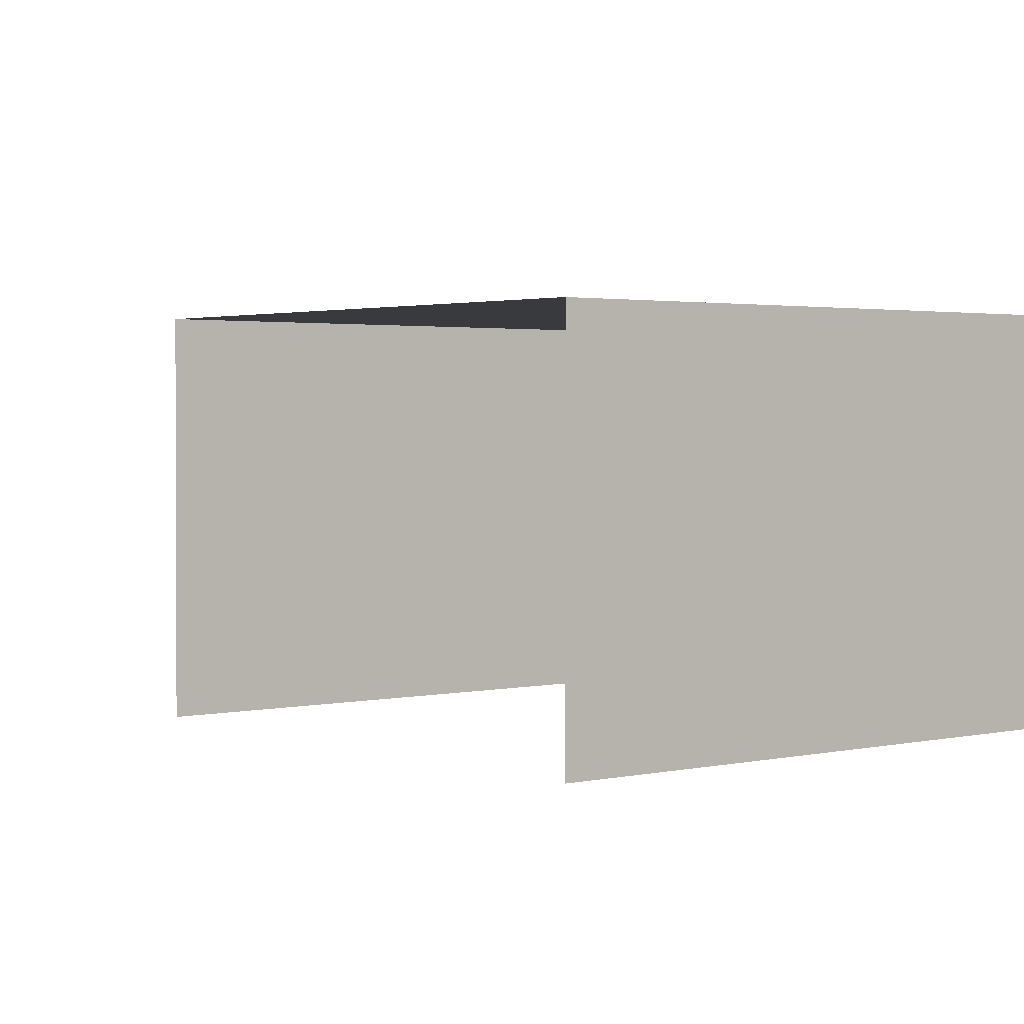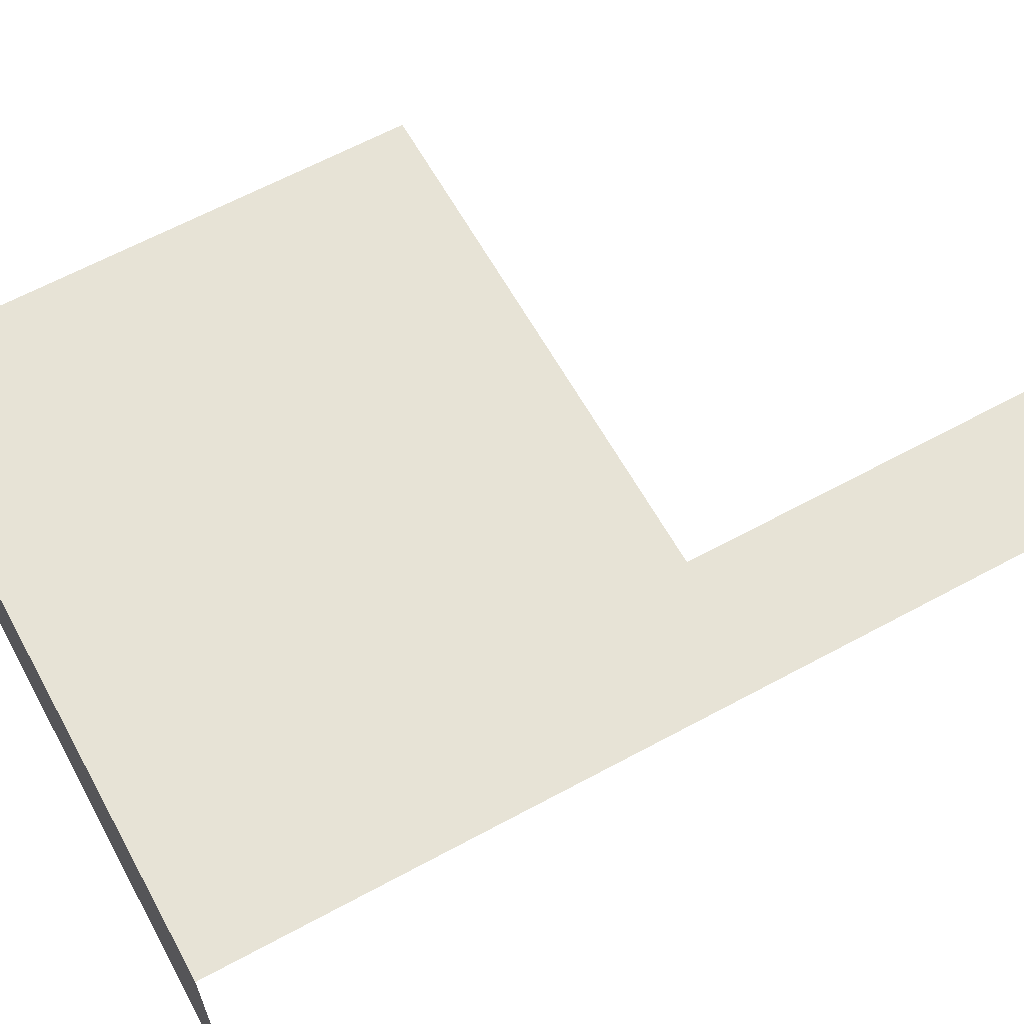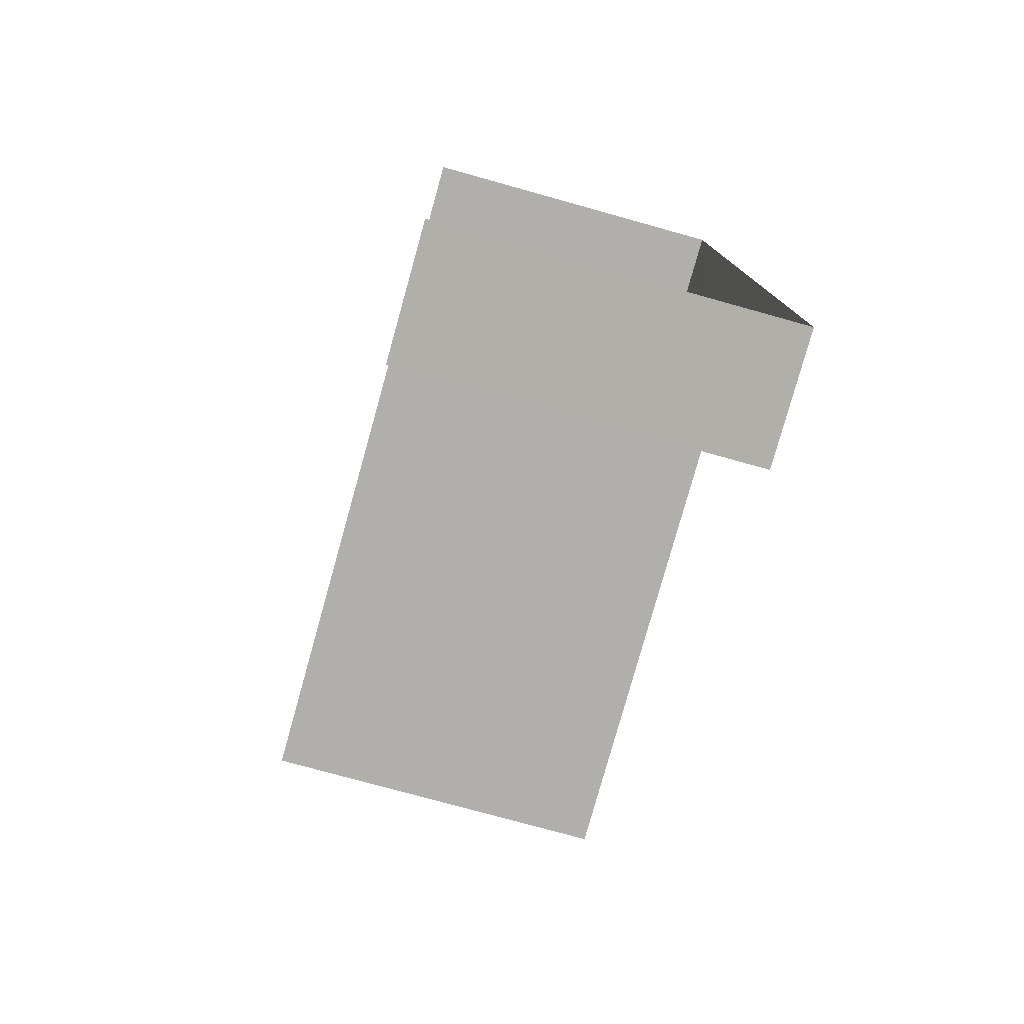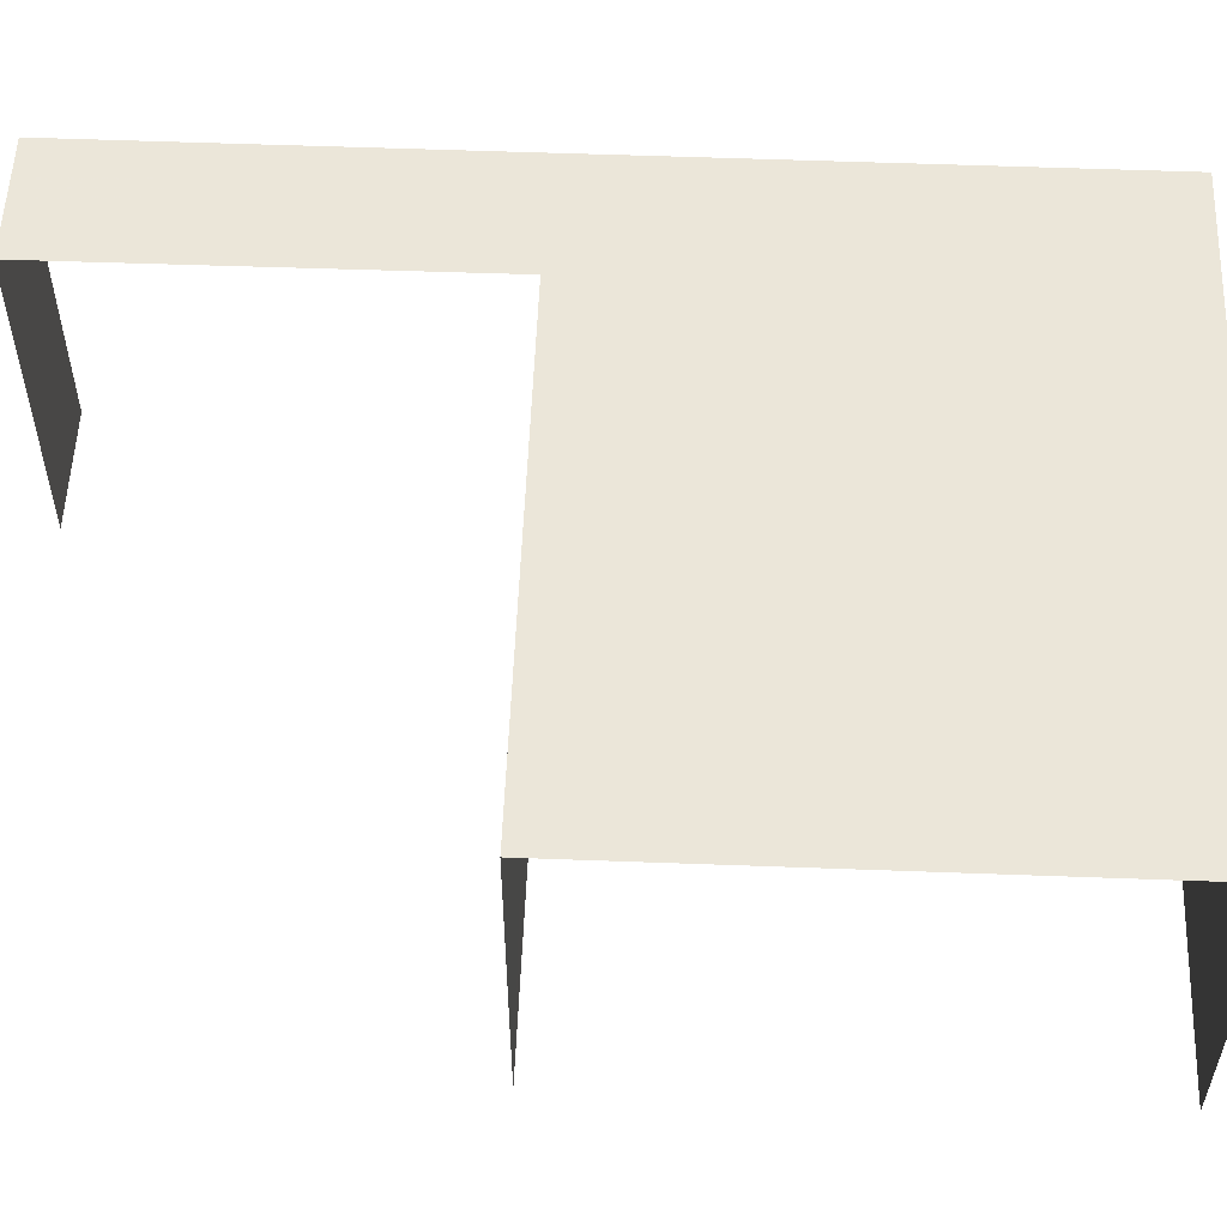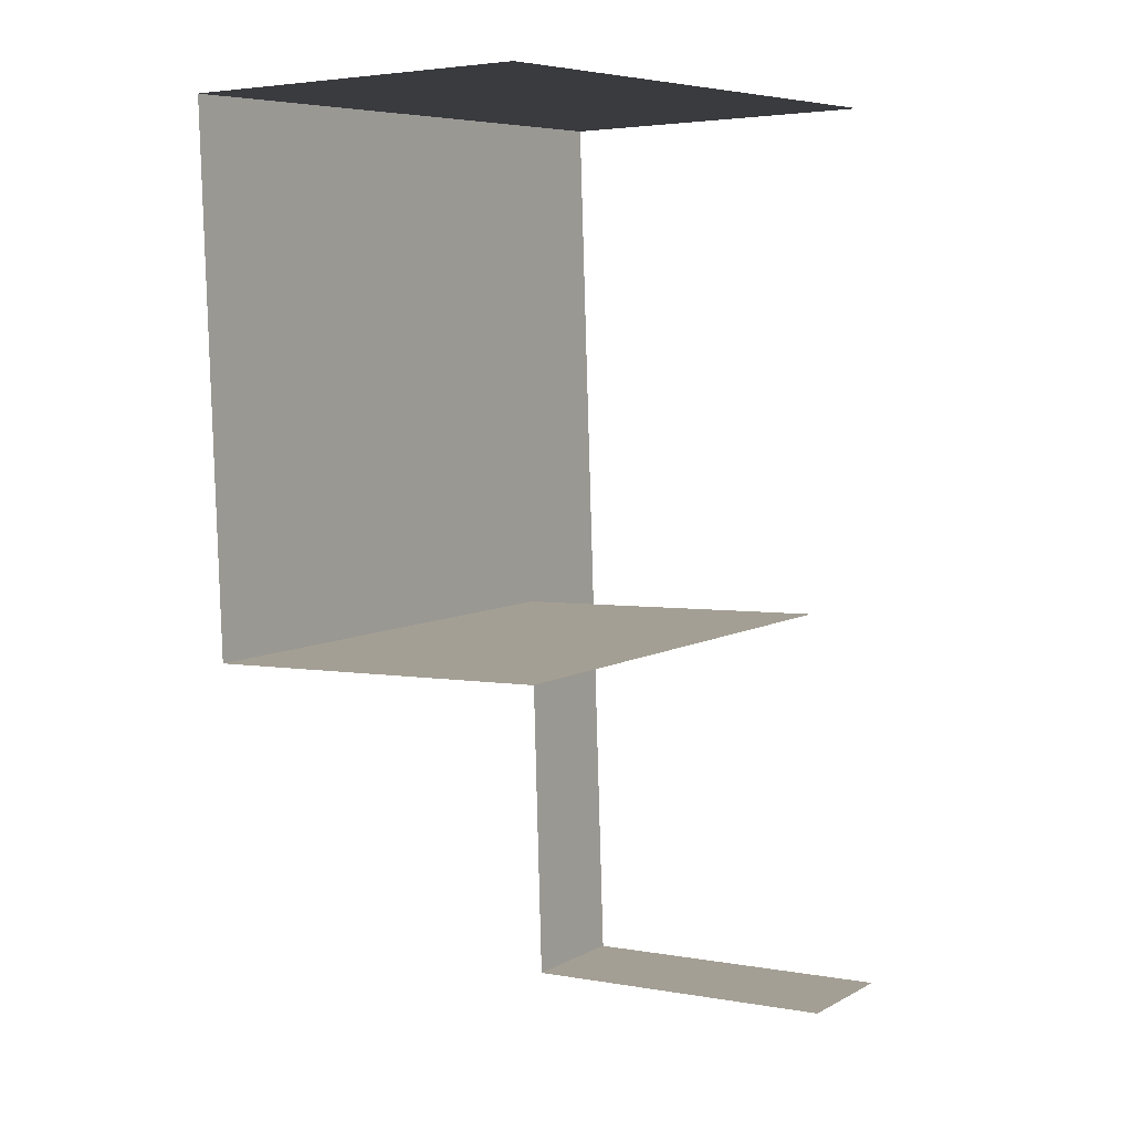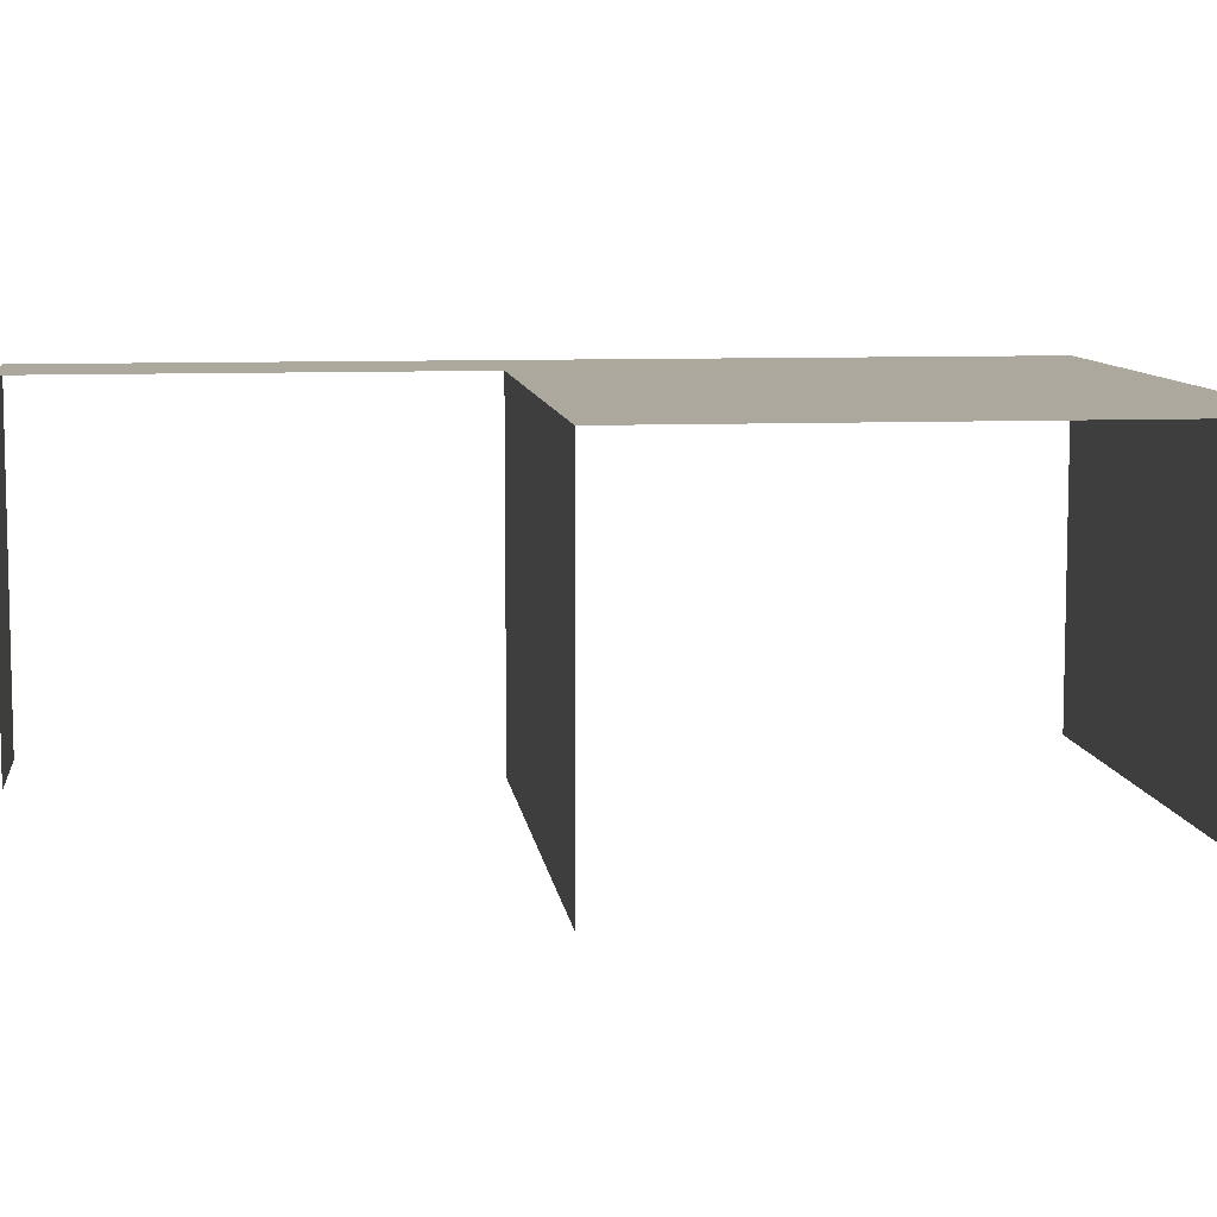
<metadata>
{"format":"obj","ext":"obj","renderer":"f3d","projection":"perspective","resolution":1024,"background":"white","views":[{"elev":2.1,"azim":137.9,"up":"+Z"},{"elev":62.7,"azim":-121.9,"up":"+Z"},{"elev":-75.2,"azim":-105.6,"up":"+Y"},{"elev":55.0,"azim":89.2,"up":"+Z"},{"elev":3.2,"azim":123.0,"up":"+Y"},{"elev":8.6,"azim":79.8,"up":"+Z"}]}
</metadata>
<code>
v -3.736e+05 -1.051e+05 21.84
v -3.736e+05 -1.052e+05 21.84
v -3.736e+05 -1.051e+05 21.84
v -3.736e+05 -1.052e+05 21.85
v -3.736e+05 -1.052e+05 21.84
v -3.736e+05 -1.052e+05 21.85
v -3.736e+05 -1.052e+05 28.62
v -3.736e+05 -1.051e+05 28.61
v -3.736e+05 -1.052e+05 28.62
v -3.736e+05 -1.051e+05 28.61
v -3.736e+05 -1.052e+05 28.62
v -3.736e+05 -1.052e+05 28.62
f 1 2 3
f 3 2 4
f 1 5 2
f 4 2 6
f 11 3 4
f 11 10 3
f 7 5 1
f 8 7 1
f 12 6 2
f 9 12 2
f 7 8 9
f 8 10 9
f 9 11 12
f 9 10 11
f 9 2 5
f 7 9 5
f 11 4 6
f 12 11 6
f 10 1 3
f 10 8 1

</code>
